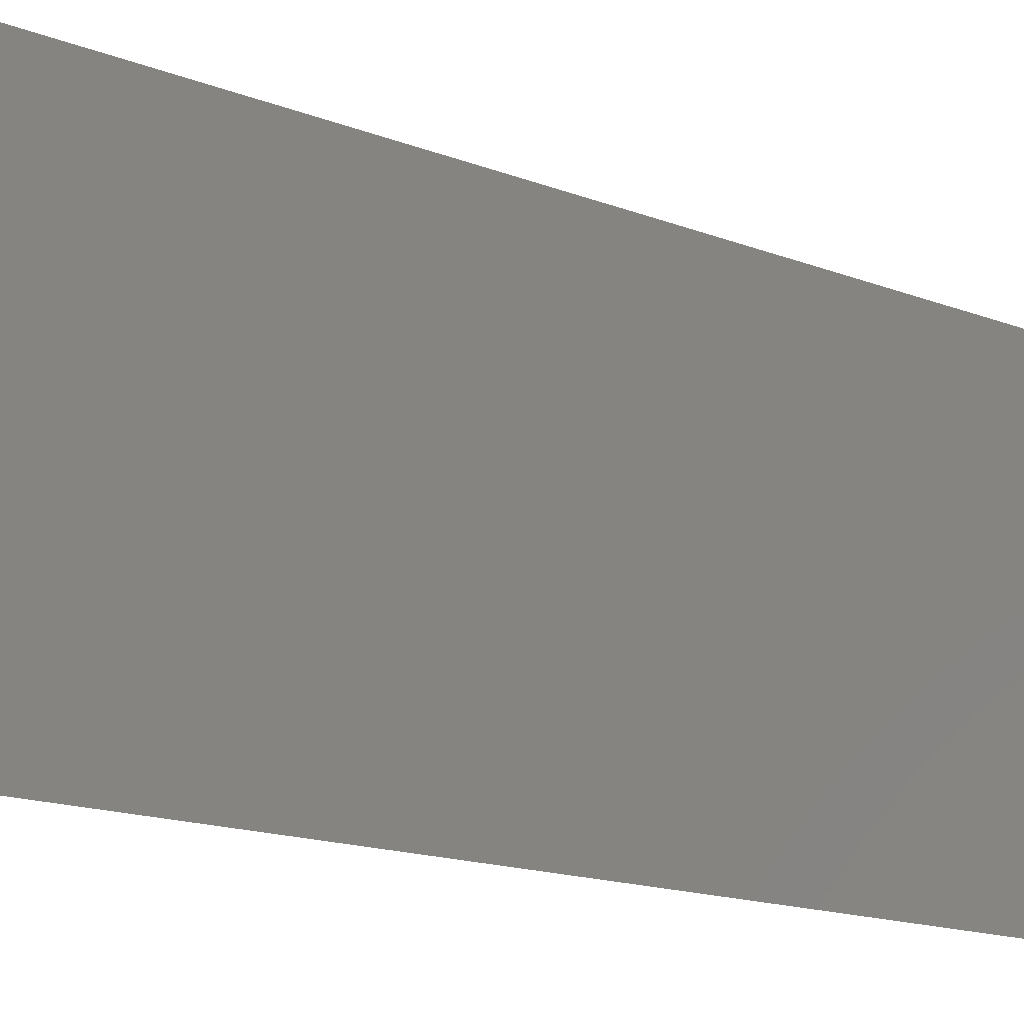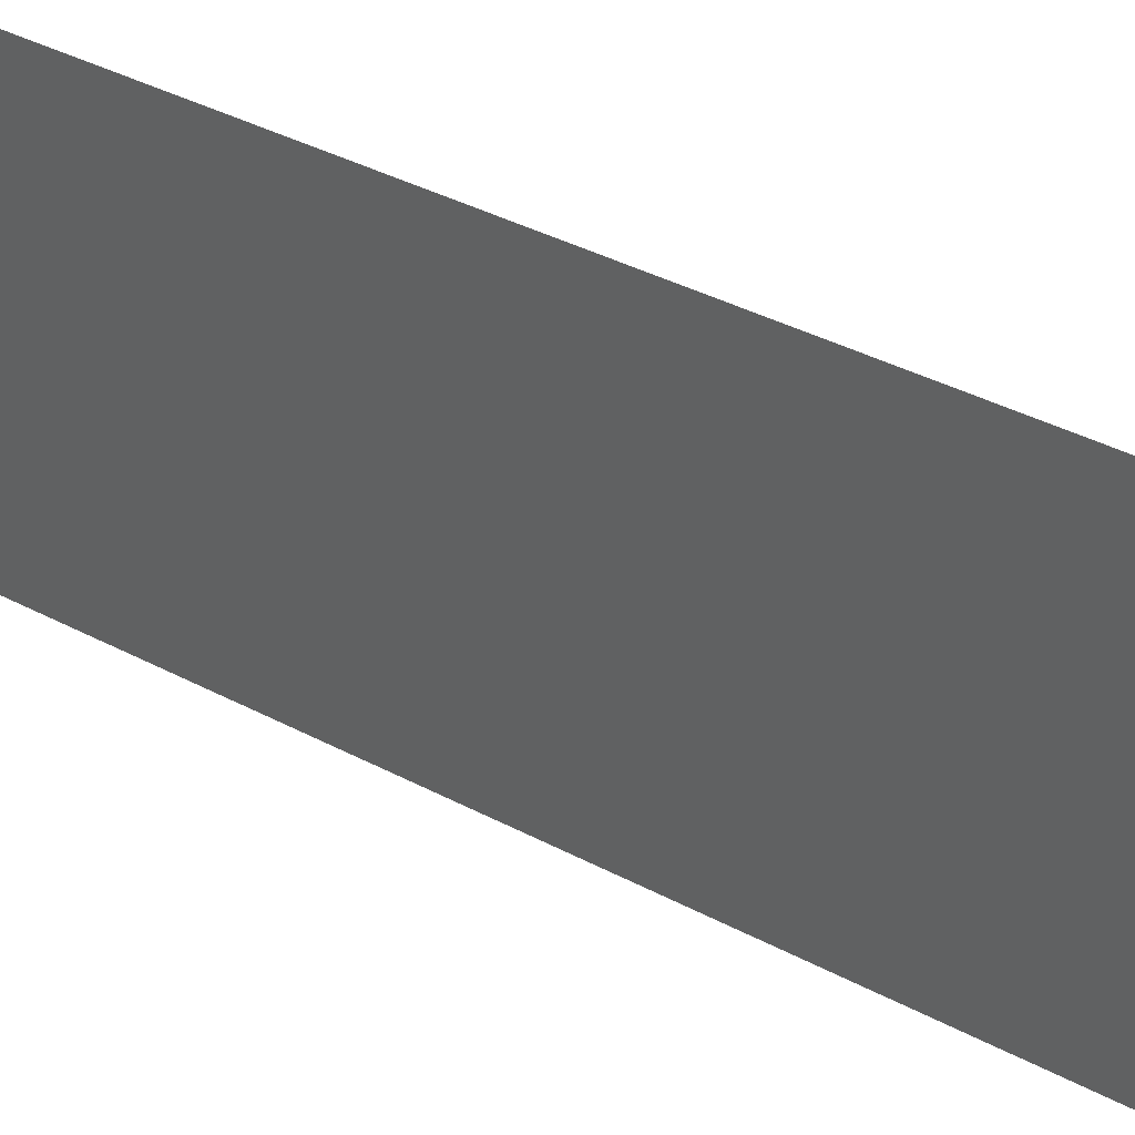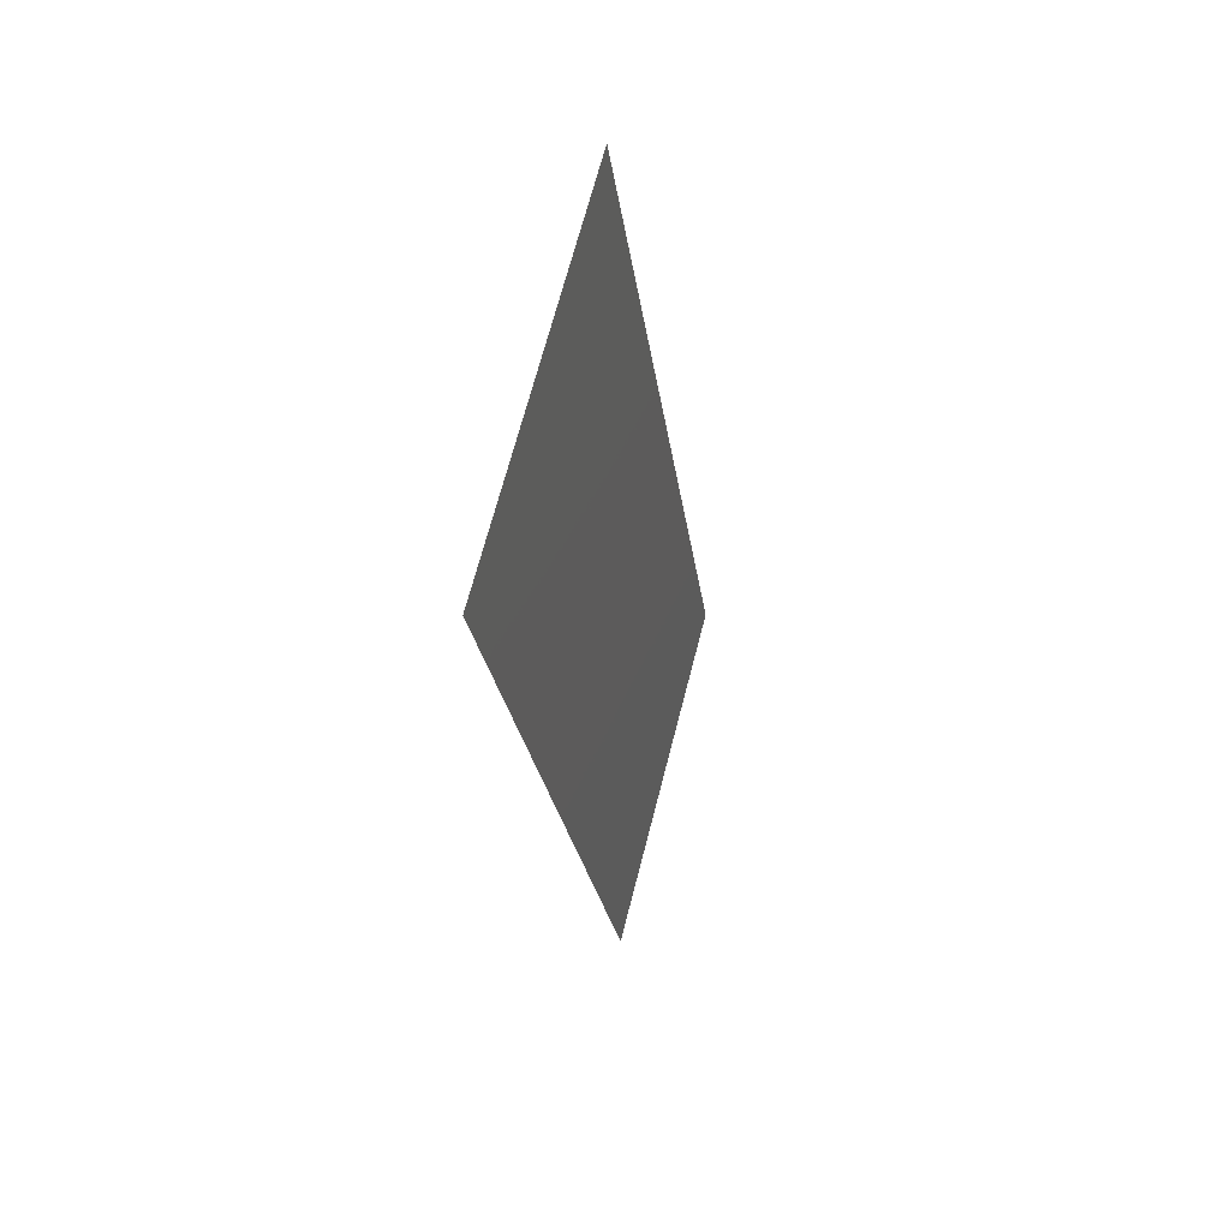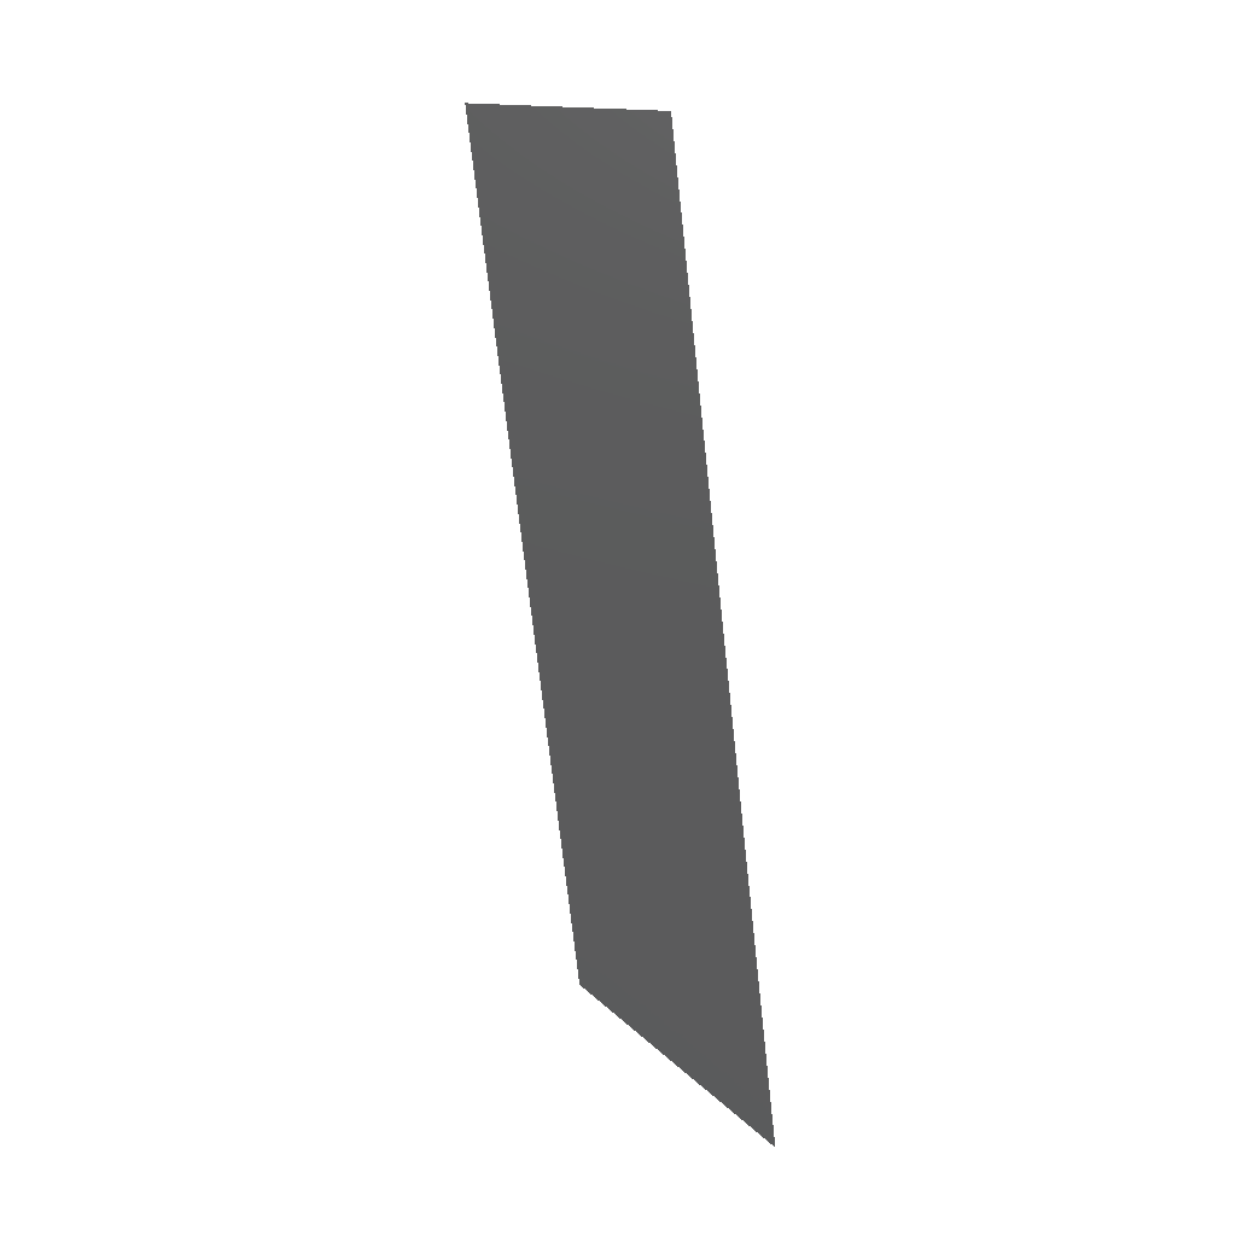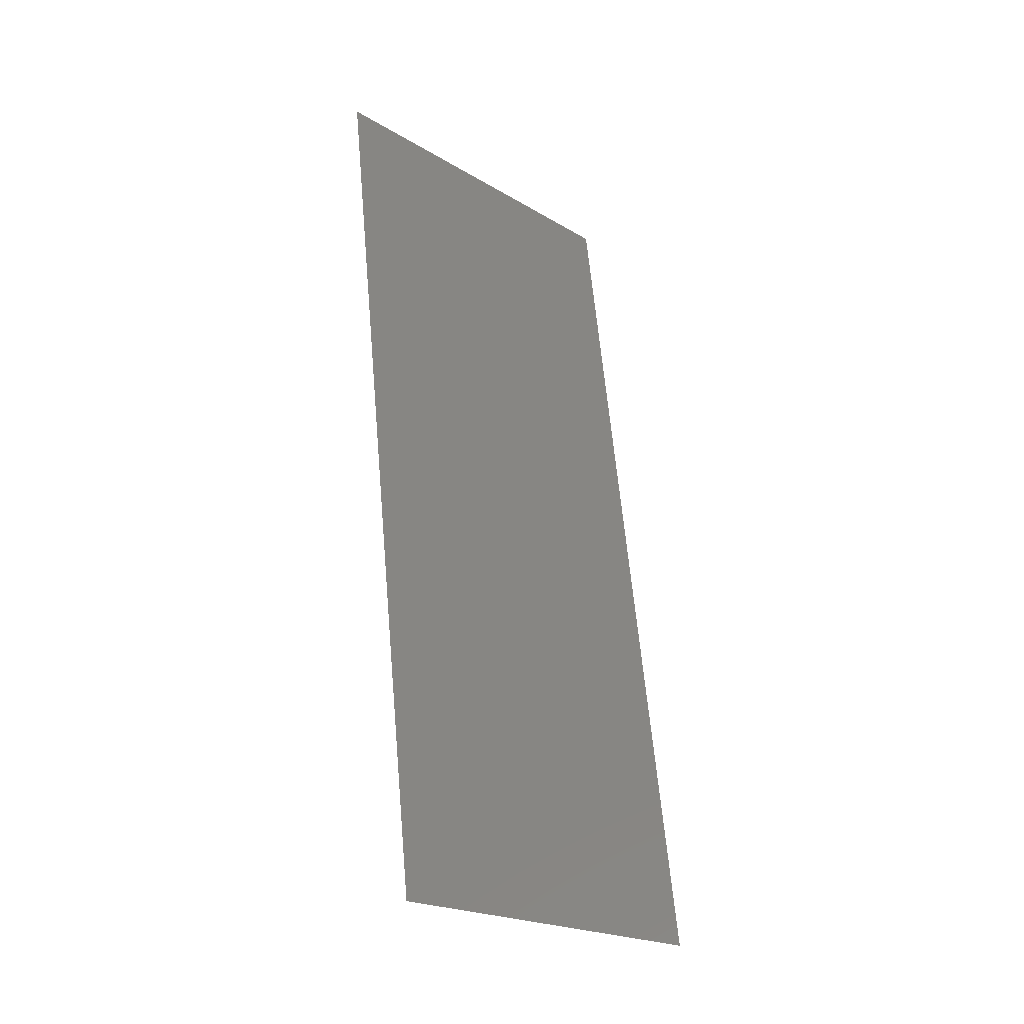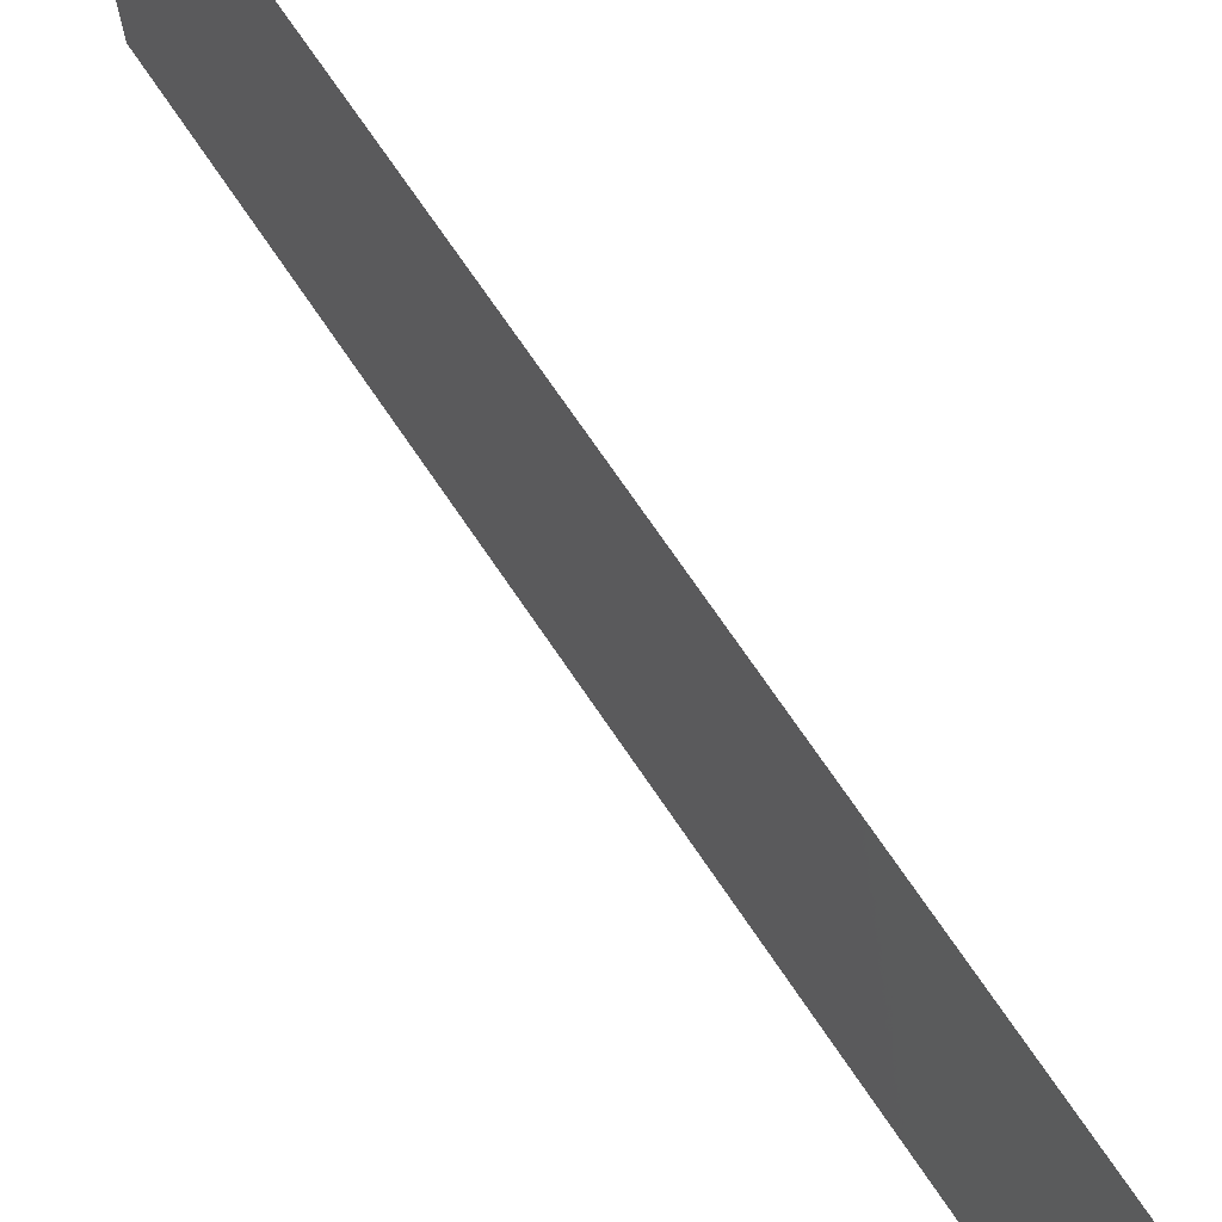
<metadata>
{"format":"stl","ext":"stl","renderer":"f3d","projection":"perspective","resolution":1024,"background":"white","views":[{"elev":-15.3,"azim":-137.2,"up":"+Z"},{"elev":40.1,"azim":115.8,"up":"+Z"},{"elev":68.9,"azim":-165.5,"up":"+Y"},{"elev":14.7,"azim":152.3,"up":"+Y"},{"elev":-22.0,"azim":-135.8,"up":"+Y"},{"elev":72.3,"azim":138.7,"up":"+Z"}]}
</metadata>
<code>
# stl→obj: 18 verts, 22 faces
v 0.01381 0.04633 0.02
v 0.01272 0.03764 0.01159
v 0.01381 0.04633 0.01
v 0.008 0 0
v 0.00909 0.008686 0.008406
v 0.008 0 0.01
v 0.009453 0.01158 0
v 0.01236 0.03475 0.02
v 0.01236 0.03475 0
v 0.01158 0.02855 0.01022
v 0.01091 0.02316 0
v 0.009453 0.01158 0.02
v 0.01024 0.01786 0.009734
v 0.01091 0.02316 0.02
v 0.008676 0.00539 0.015
v 0.01314 0.04094 0.005
v 0.008 0 0.02
v 0.01381 0.04633 0
f 1 2 3
f 4 5 6
f 7 5 4
f 8 2 1
f 9 10 11
f 12 13 14
f 13 10 14
f 11 10 13
f 14 10 8
f 11 13 7
f 12 5 13
f 9 2 10
f 12 15 5
f 9 16 2
f 17 15 12
f 18 16 9
f 10 2 8
f 13 5 7
f 3 16 18
f 6 15 17
f 2 16 3
f 5 15 6

</code>
